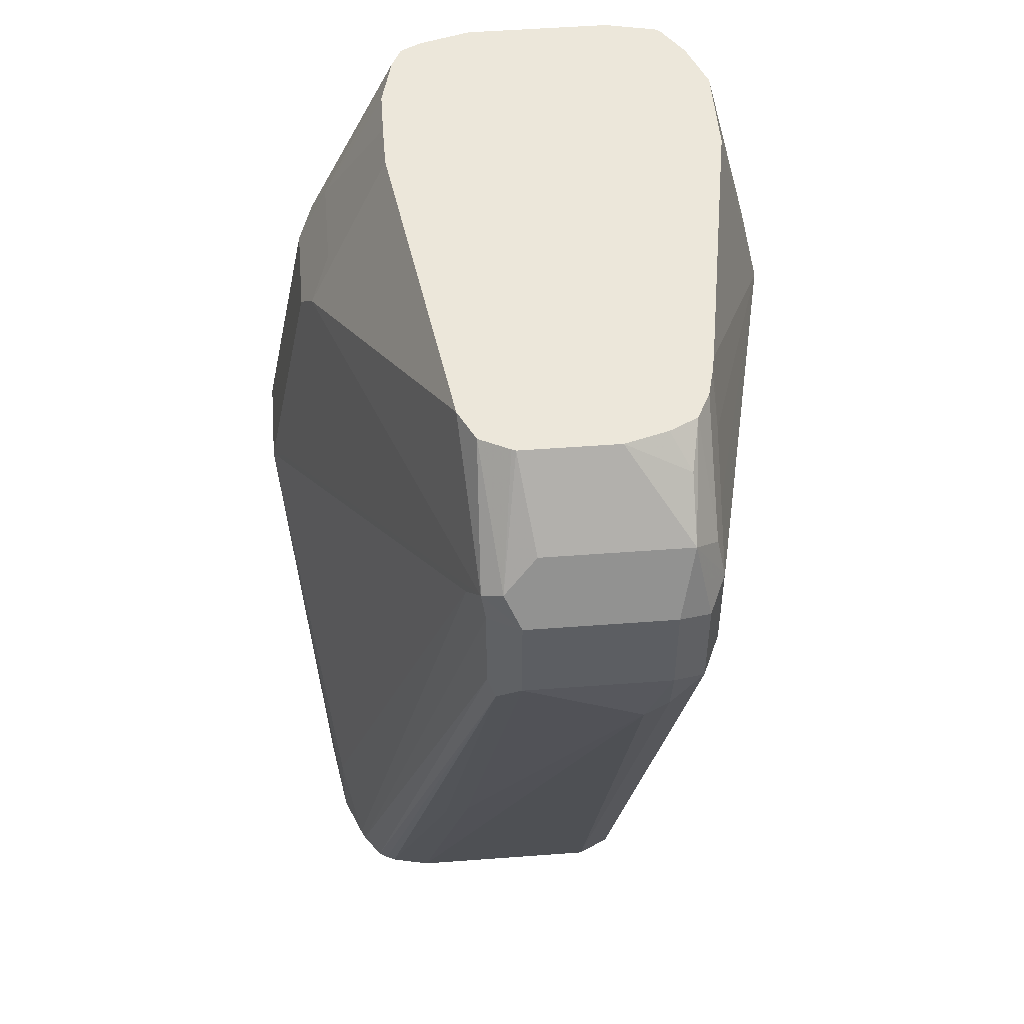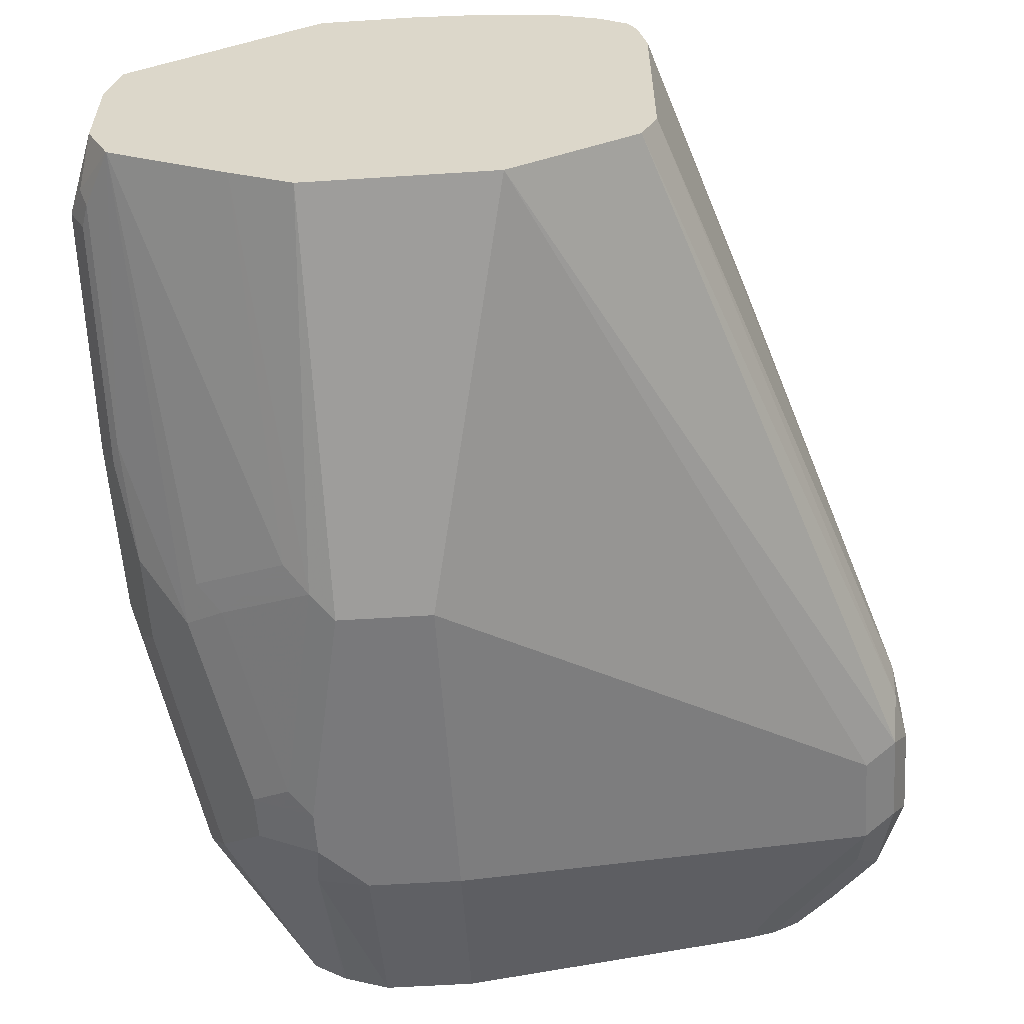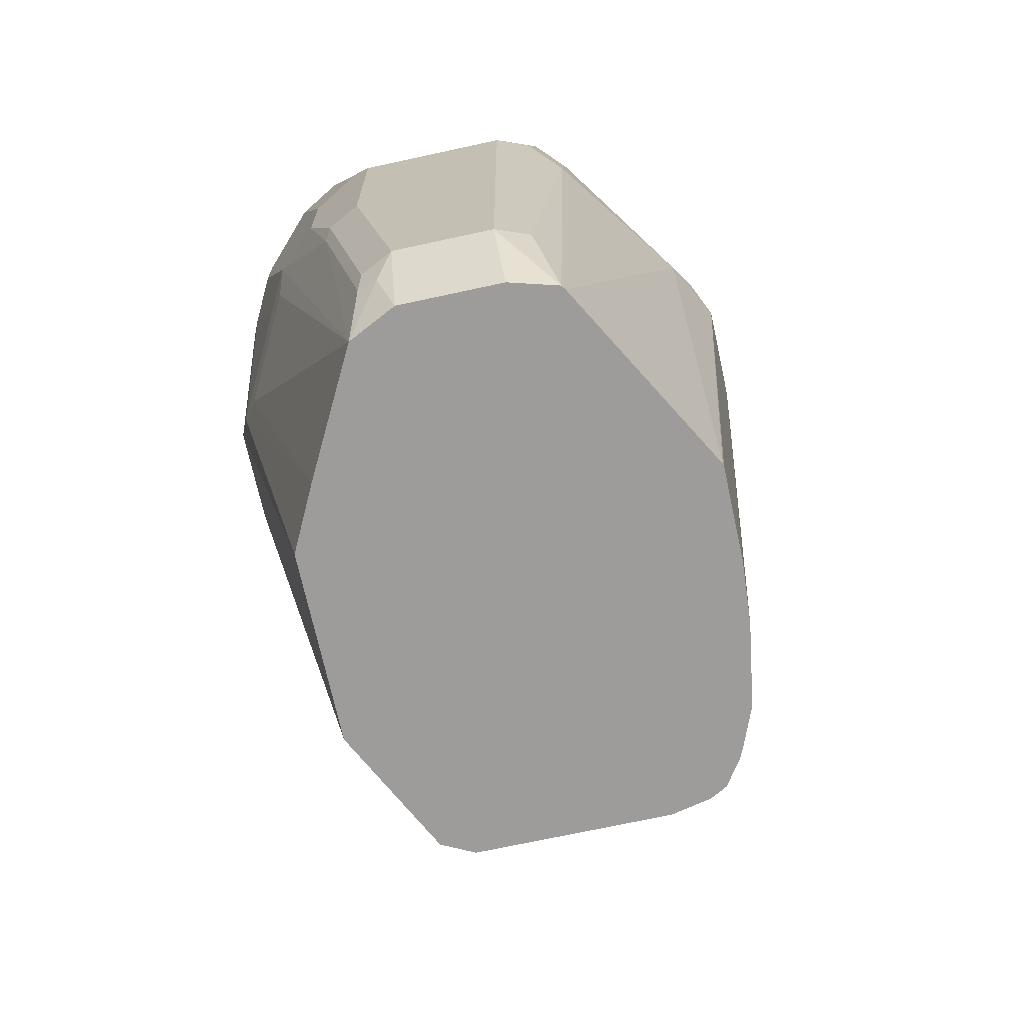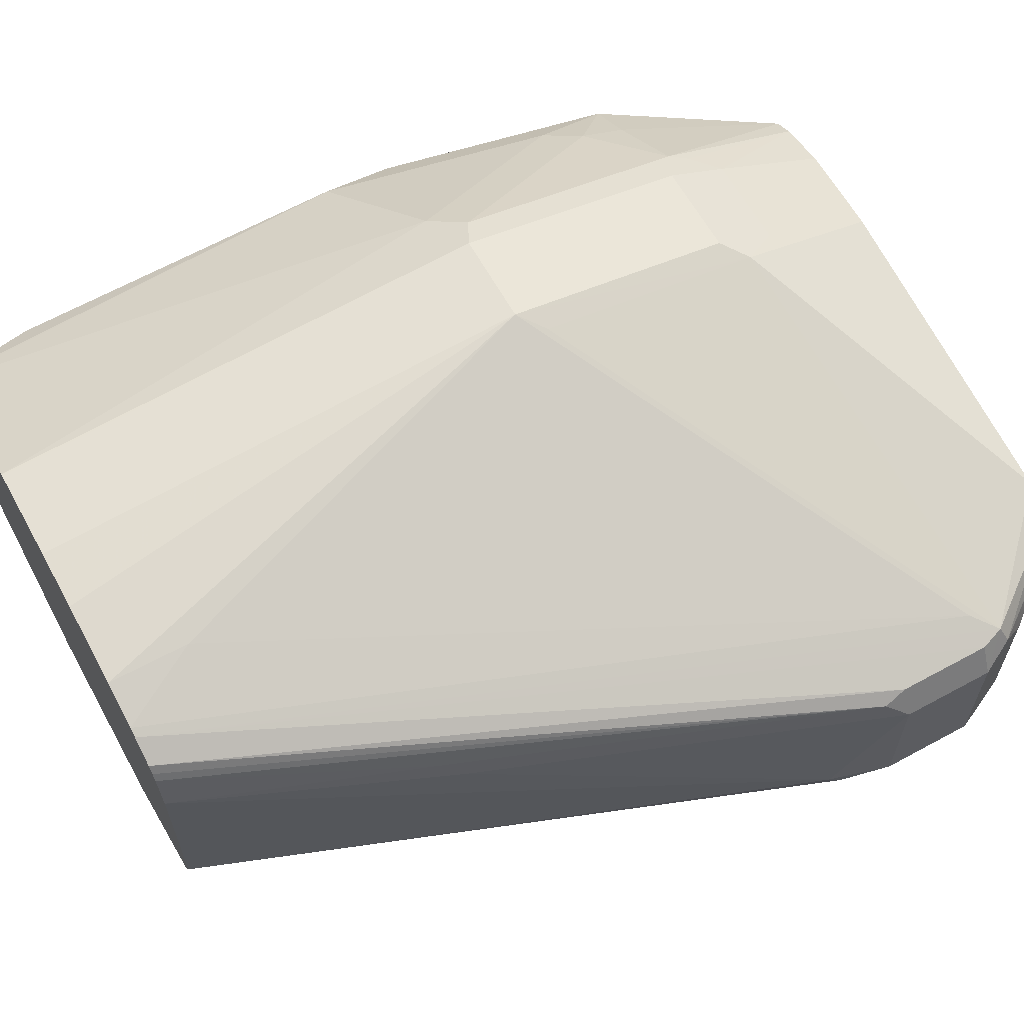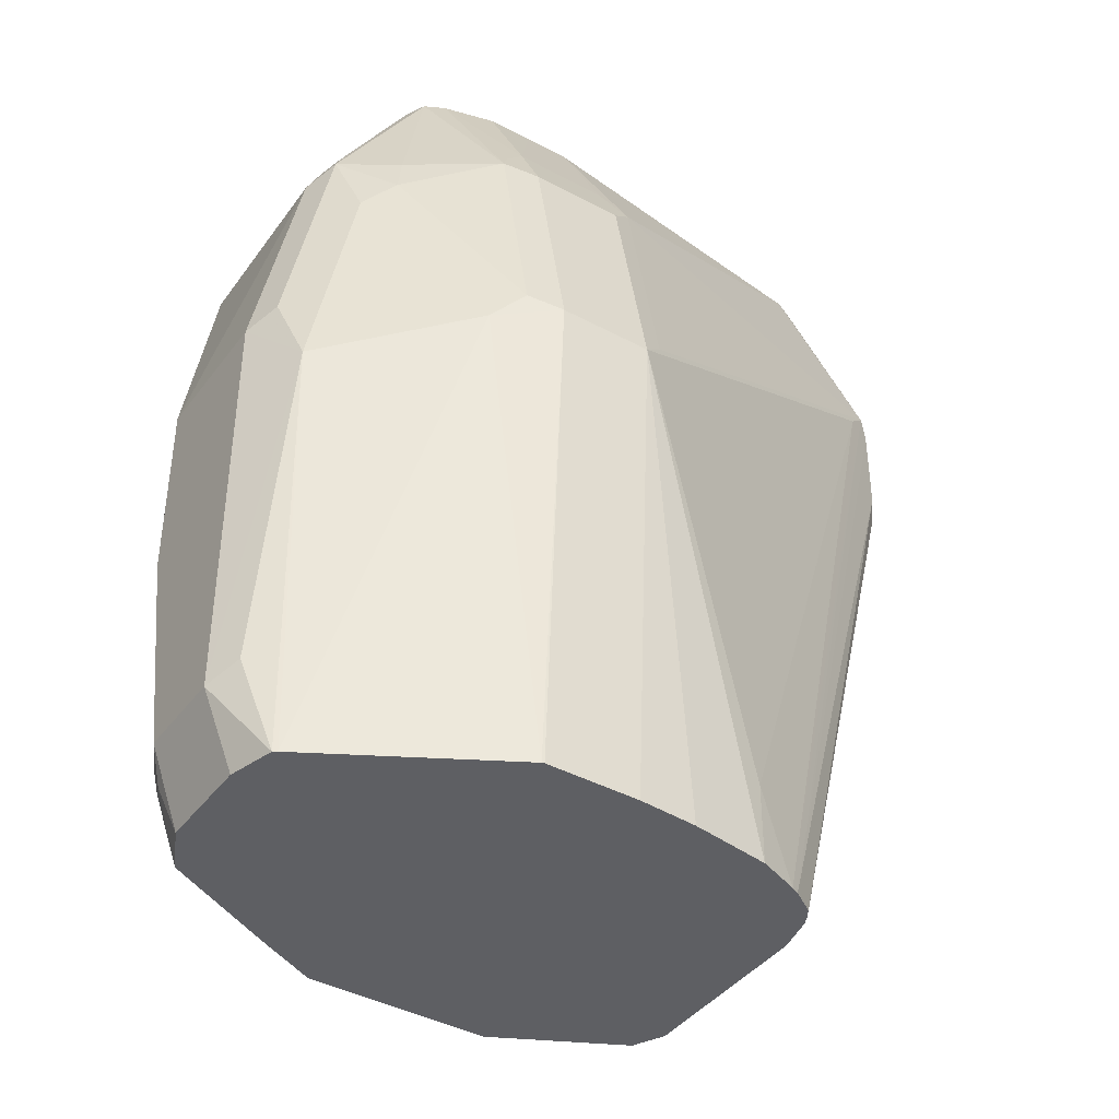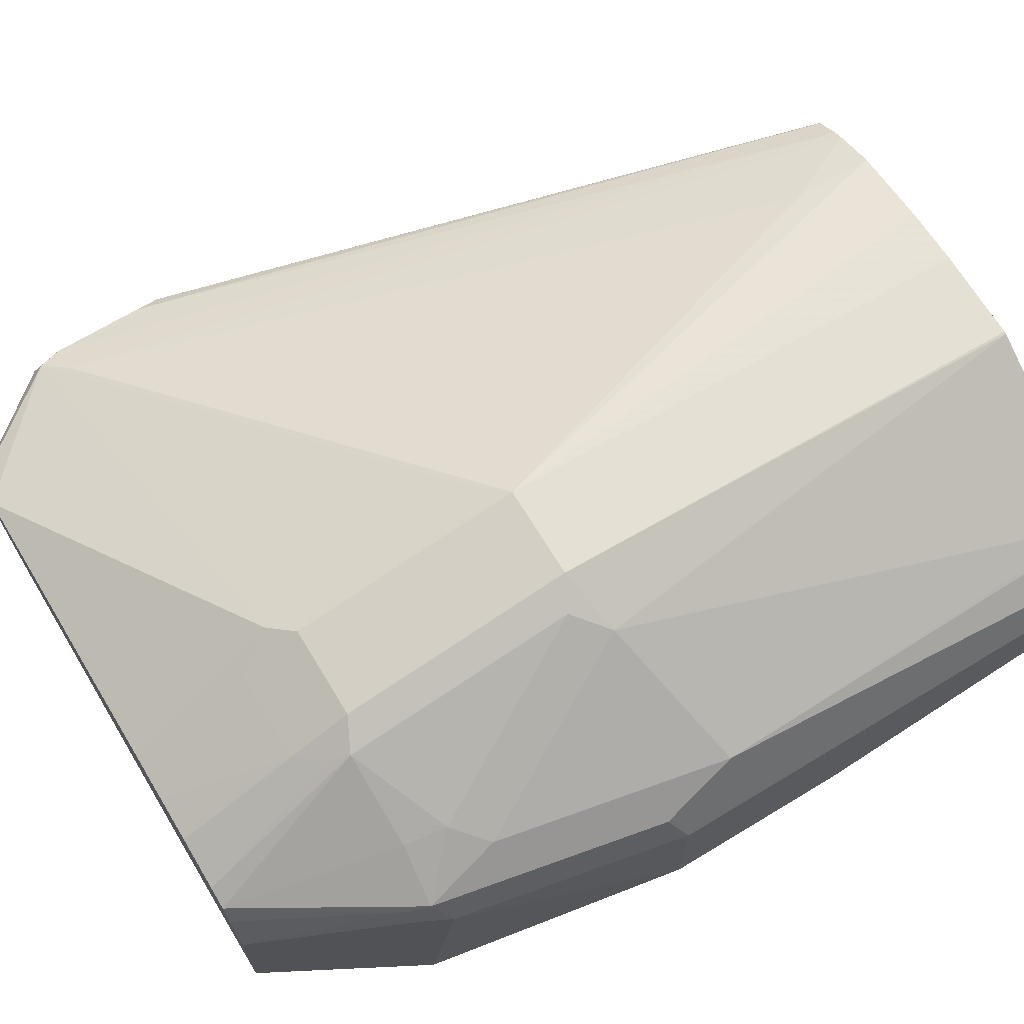
<metadata>
{"format":"obj","ext":"obj","renderer":"f3d","projection":"perspective","resolution":1024,"background":"white","views":[{"elev":50.8,"azim":85.3,"up":"+Y"},{"elev":-57.9,"azim":3.8,"up":"+Z"},{"elev":-70.2,"azim":-77.7,"up":"+Y"},{"elev":62.8,"azim":61.1,"up":"+Z"},{"elev":-40.9,"azim":-33.3,"up":"+Y"},{"elev":68.4,"azim":-121.2,"up":"+Z"}]}
</metadata>
<code>
v 0.1898 -0.2761 0.1035
v 0.184 -0.2818 0.09204
v 0.1812 -0.2675 0.0949
v 0.1783 -0.2531 0.09778
v 0.1898 -0.2761 0.1553
v 0.1898 -0.3106 0.1035
v 0.1725 -0.2761 0.08628
v 0.184 -0.3164 0.09204
v 0.1466 -0.2256 0.0949
v 0.161 -0.2358 0.09778
v 0.1559 -0.2256 0.1202
v 0.1783 -0.2531 0.1495
v 0.1696 -0.2617 0.08916
v 0.184 -0.2646 0.161
v 0.1812 -0.2675 0.1682
v 0.184 -0.2761 0.1668
v 0.1898 -0.3106 0.1553
v 0.1855 -0.3365 0.1122
v 0.1855 -0.33 0.1035
v 0.1553 -0.2588 0.08628
v 0.1725 -0.3106 0.08628
v 0.01727 -0.2933 0.05178
v 0.09775 -0.5647 0.1093
v 0.09088 -0.5647 0.1058
v 0.05637 -0.5647 0.08859
v 0.05175 -0.5647 0.08628
v 0.1516 -0.2256 0.1048
v 0.1367 -0.2256 0.08996
v 0.1559 -0.2256 0.1546
v 0.1524 -0.2444 0.08916
v 0.1553 -0.2256 0.1561
v 0.1499 -0.2256 0.1667
v 0.02591 -0.2847 0.22
v 0.02591 -0.371 0.2372
v 0.1725 -0.2761 0.1725
v 0.08471 -0.5647 0.218
v 0.08781 -0.5647 0.2165
v 0.138 -0.2256 0.1725
v 0.184 -0.3106 0.1668
v 0.1855 -0.3192 0.1639
v 0.138 -0.4659 0.1725
v 0.1035 -0.5647 0.1898
v 0.1035 -0.5647 0.1208
v 0.138 -0.2416 0.08628
v 0.1352 -0.2272 0.08916
v 0.01727 -0.4141 0.05178
v -0.01725 -0.2933 0.05178
v 0.016 -0.2256 0.06902
v 0.1208 -0.2256 0.08628
v -0.01725 -0.5647 0.08628
v 0.1348 -0.2256 0.08948
v 0.01727 -0.2256 0.1898
v 0.01727 -0.2703 0.2128
v -0.01725 -0.2703 0.2128
v -0.01725 -0.2933 0.2243
v 0.01727 -0.2933 0.2243
v 0.01727 -0.3796 0.2416
v 0.06901 -0.5349 0.2243
v 0.06901 -0.5647 0.2243
v 0.09689 -0.5647 0.2103
v 0.09881 -0.5647 0.2071
v 0.1004 -0.5647 0.204
v 0.1337 -0.4745 0.1812
v 0.1271 -0.2256 0.08756
v -0.01725 -0.4141 0.05178
v -0.03666 -0.2933 0.05609
v -0.01725 -0.2256 0.06902
v -0.0345 -0.3106 0.05178
v -0.03717 -0.5647 0.09624
v -0.02586 -0.4227 0.05609
v 1.014e-05 -0.2256 0.1898
v -0.01699 -0.2256 0.1895
v -0.03577 -0.2256 0.1848
v -0.02586 -0.2804 0.2157
v -0.02873 -0.2876 0.2185
v -0.01725 -0.3796 0.2416
v 0.01727 -0.5647 0.2306
v 0.03914 -0.5647 0.229
v -0.04312 -0.3365 0.05609
v -0.0345 -0.3278 0.05178
v -0.04599 -0.3106 0.05752
v -0.0575 -0.3106 0.06328
v -0.03493 -0.2256 0.07588
v -0.03407 -0.2256 0.07545
v -0.04024 -0.5647 0.09778
v -0.0345 -0.4313 0.06256
v -0.06037 -0.4055 0.07333
v -0.04312 -0.2256 0.1812
v -0.06037 -0.289 0.1984
v -0.06324 -0.3048 0.2013
v -0.02873 -0.3739 0.2358
v -0.04024 -0.3854 0.23
v -0.01819 -0.5647 0.2304
v -0.01725 -0.5647 0.2306
v -0.0575 -0.3278 0.06328
v -0.04599 -0.3278 0.05752
v -0.07476 -0.2933 0.08052
v -0.04679 -0.2256 0.08381
v -0.08415 -0.5647 0.1209
v -0.06901 -0.4141 0.07982
v -0.07476 -0.3968 0.08052
v -0.04679 -0.2256 0.1738
v -0.07763 -0.2804 0.1812
v -0.0805 -0.2876 0.184
v -0.07476 -0.3164 0.1955
v -0.0575 -0.3509 0.2128
v -0.09201 -0.4026 0.1955
v -0.08627 -0.5647 0.1923
v -0.09201 -0.3796 0.09778
v -0.08193 -0.2847 0.0949
v -0.04734 -0.2256 0.0847
v -0.09256 -0.5647 0.138
v -0.09775 -0.5464 0.1323
v -0.09488 -0.5435 0.1251
v -0.09488 -0.4572 0.1079
v -0.09201 -0.4141 0.09778
v -0.05176 -0.2256 0.1553
v -0.0805 -0.2818 0.1725
v -0.08627 -0.2933 0.1725
v -0.09775 -0.3739 0.184
v -0.1035 -0.3796 0.1725
v -0.1035 -0.5349 0.1725
v -0.09775 -0.5291 0.184
v -0.08773 -0.5647 0.1913
v -0.09919 -0.371 0.1122
v -0.1035 -0.3796 0.1208
v -0.05176 -0.2256 0.1035
v -0.04777 -0.2256 0.08556
v -0.09256 -0.5647 0.1742
v -0.1035 -0.5349 0.138
v -0.09775 -0.5349 0.1265
v -0.09775 -0.4486 0.1093
v -0.1035 -0.4486 0.1208
f 73 75 74
f 73 88 75
f 70 85 86
f 70 87 79
f 70 86 87
f 69 85 70
f 66 84 67
f 68 80 96
f 66 83 84
f 66 82 83
f 66 81 82
f 75 88 89
f 68 96 81
f 75 89 90
f 85 99 86
f 76 91 92
f 76 92 93
f 76 93 94
f 79 95 96
f 79 96 80
f 79 87 101
f 79 101 95
f 81 96 95
f 81 95 82
f 82 97 98
f 82 98 83
f 82 95 101
f 82 101 97
f 75 90 91
f 66 68 81
f 39 60 40
f 65 70 79
f 86 100 87
f 40 60 61
f 40 61 62
f 40 62 63
f 40 63 41
f 41 63 42
f 42 63 62
f 44 49 64
f 44 64 45
f 45 64 51
f 47 66 67
f 47 68 66
f 50 69 70
f 50 70 65
f 65 79 80
f 52 71 54
f 54 71 72
f 54 72 73
f 54 73 74
f 54 74 75
f 54 75 55
f 55 76 57
f 55 57 56
f 55 75 91
f 55 91 76
f 57 76 94
f 57 94 77
f 57 77 78
f 57 78 59
f 57 59 58
f 52 54 53
f 86 99 100
f 105 107 106
f 88 102 103
f 107 120 121
f 109 116 133
f 109 133 126
f 109 126 125
f 110 118 127
f 110 127 128
f 110 128 111
f 110 125 126
f 110 126 119
f 110 119 118
f 112 129 122
f 112 122 130
f 112 130 113
f 113 130 114
f 114 130 131
f 114 131 132
f 114 132 115
f 115 132 116
f 116 132 133
f 117 127 118
f 119 126 121
f 121 126 133
f 121 133 130
f 121 130 122
f 122 129 124
f 122 124 123
f 130 133 132
f 130 132 131
f 37 60 39
f 107 124 108
f 107 123 124
f 107 122 123
f 107 121 122
f 88 103 104
f 88 104 89
f 89 104 90
f 90 105 106
f 90 106 91
f 90 104 105
f 91 106 92
f 92 107 108
f 92 108 93
f 92 106 107
f 97 109 125
f 97 125 110
f 97 110 98
f 97 101 116
f 87 100 101
f 97 116 109
f 99 112 113
f 99 113 114
f 99 114 115
f 99 115 101
f 99 101 100
f 101 115 116
f 102 117 103
f 103 118 119
f 103 119 104
f 103 117 118
f 104 119 121
f 104 121 120
f 104 120 107
f 104 107 105
f 98 110 111
f 36 58 59
f 23 129 112
f 35 57 58
f 8 24 25
f 8 25 26
f 8 26 21
f 9 27 10
f 9 13 28
f 9 28 51
f 9 51 64
f 9 64 49
f 9 49 48
f 9 48 67
f 9 67 84
f 9 84 83
f 9 83 98
f 9 98 111
f 9 111 128
f 9 128 127
f 9 127 117
f 9 117 102
f 9 102 88
f 9 88 73
f 9 73 72
f 9 72 71
f 9 71 52
f 9 52 38
f 9 38 32
f 9 32 31
f 9 31 29
f 9 29 11
f 9 11 27
f 8 23 24
f 10 27 11
f 8 19 23
f 7 46 22
f 1 2 3
f 1 3 4
f 1 4 12
f 1 12 5
f 1 5 17
f 1 17 6
f 1 6 8
f 1 8 2
f 2 7 3
f 2 8 21
f 2 21 7
f 3 7 4
f 4 9 10
f 4 10 11
f 4 11 29
f 4 29 12
f 4 7 13
f 4 13 9
f 5 12 14
f 35 58 36
f 5 15 16
f 5 16 39
f 5 39 17
f 6 17 18
f 6 18 19
f 6 19 8
f 7 20 30
f 7 30 13
f 7 21 46
f 7 22 20
f 12 29 14
f 5 14 15
f 14 29 31
f 23 60 37
f 23 37 36
f 23 36 59
f 23 59 78
f 23 78 77
f 23 77 94
f 23 94 93
f 23 93 108
f 23 108 124
f 23 124 129
f 23 112 99
f 23 99 85
f 23 85 69
f 23 69 50
f 23 50 26
f 23 26 25
f 23 25 24
f 26 50 65
f 28 30 45
f 28 45 51
f 33 38 52
f 33 52 53
f 33 53 54
f 33 54 55
f 33 55 56
f 33 56 57
f 33 57 34
f 34 57 35
f 13 30 28
f 23 61 60
f 23 62 61
f 26 65 46
f 23 43 42
f 14 31 32
f 23 42 62
f 14 32 15
f 15 33 34
f 15 34 35
f 15 35 36
f 15 36 37
f 15 32 38
f 15 38 33
f 16 37 39
f 17 39 40
f 17 40 41
f 17 41 18
f 18 41 42
f 18 42 43
f 15 37 16
f 19 43 23
f 22 80 68
f 18 43 19
f 22 68 47
f 22 65 80
f 22 46 65
f 22 48 49
f 22 67 48
f 22 49 44
f 22 47 67
f 21 26 46
f 20 22 44
f 20 45 30
f 20 44 45

</code>
